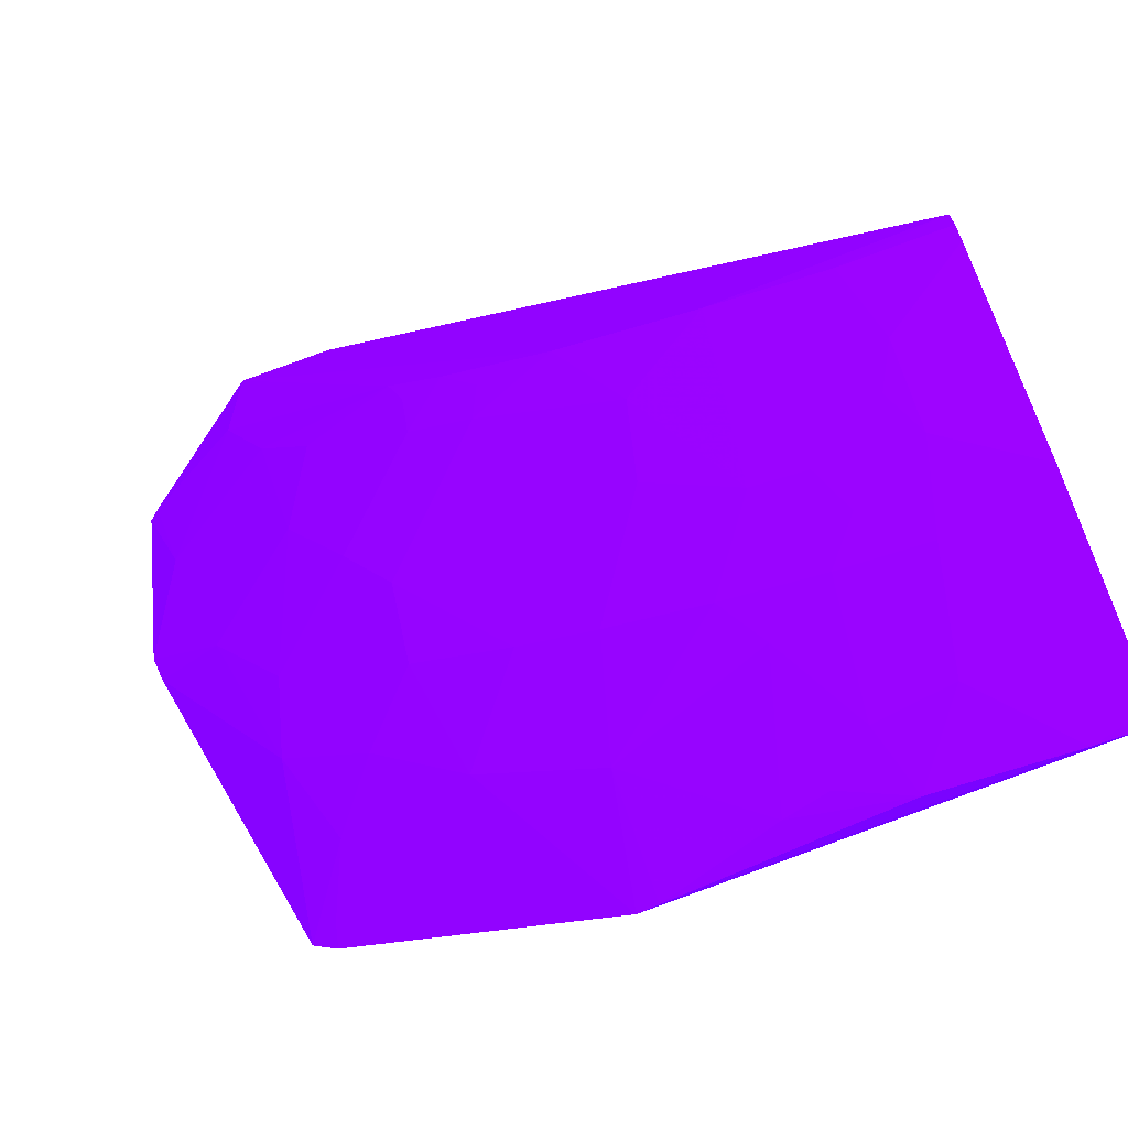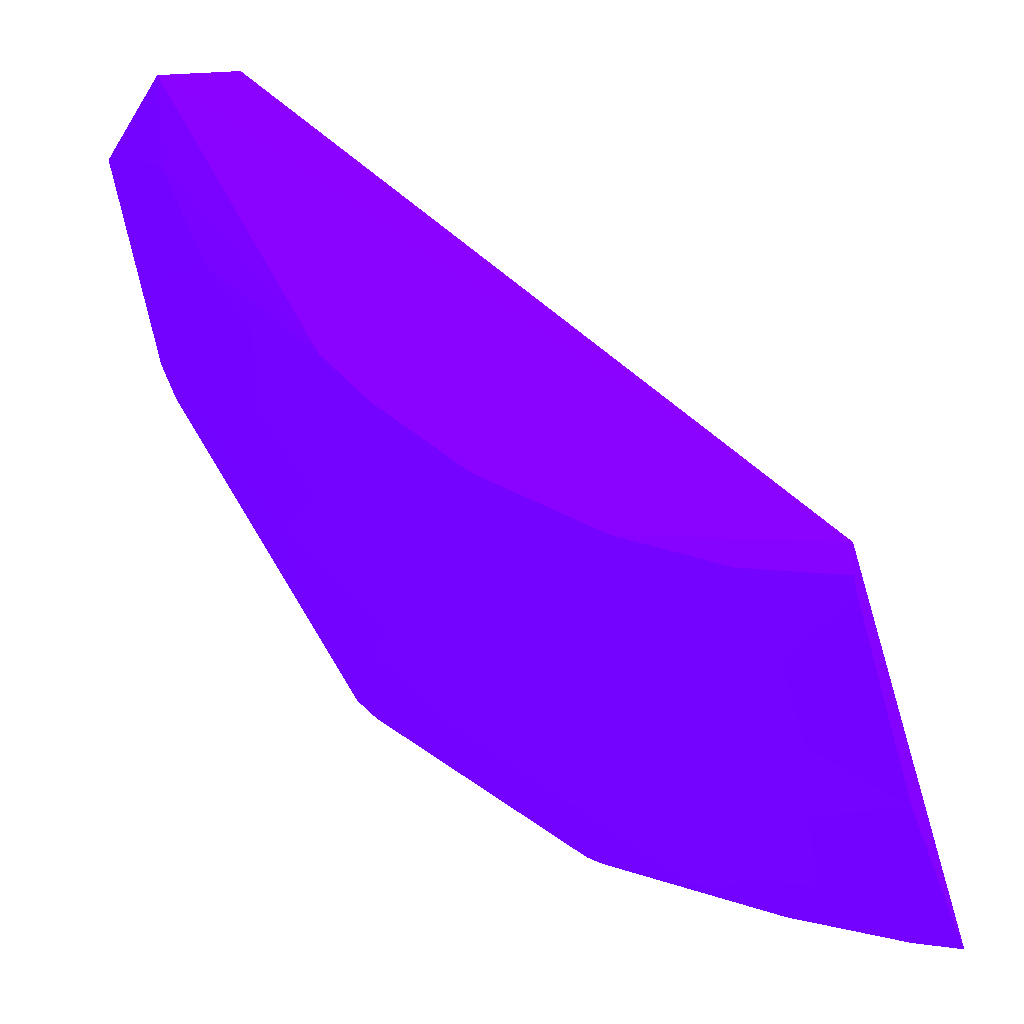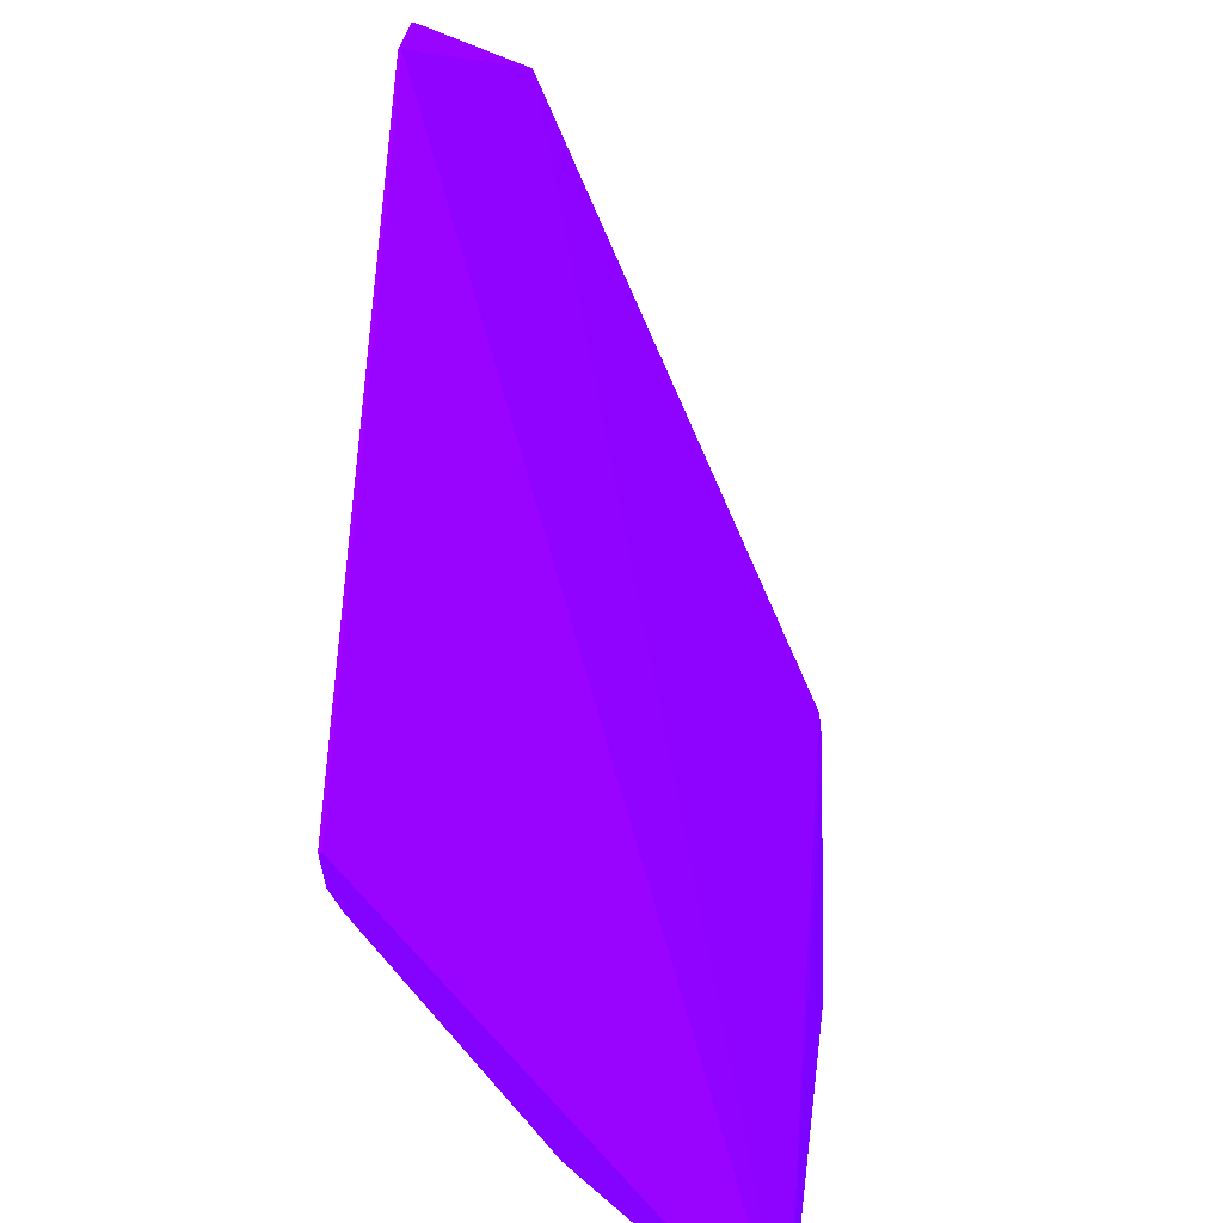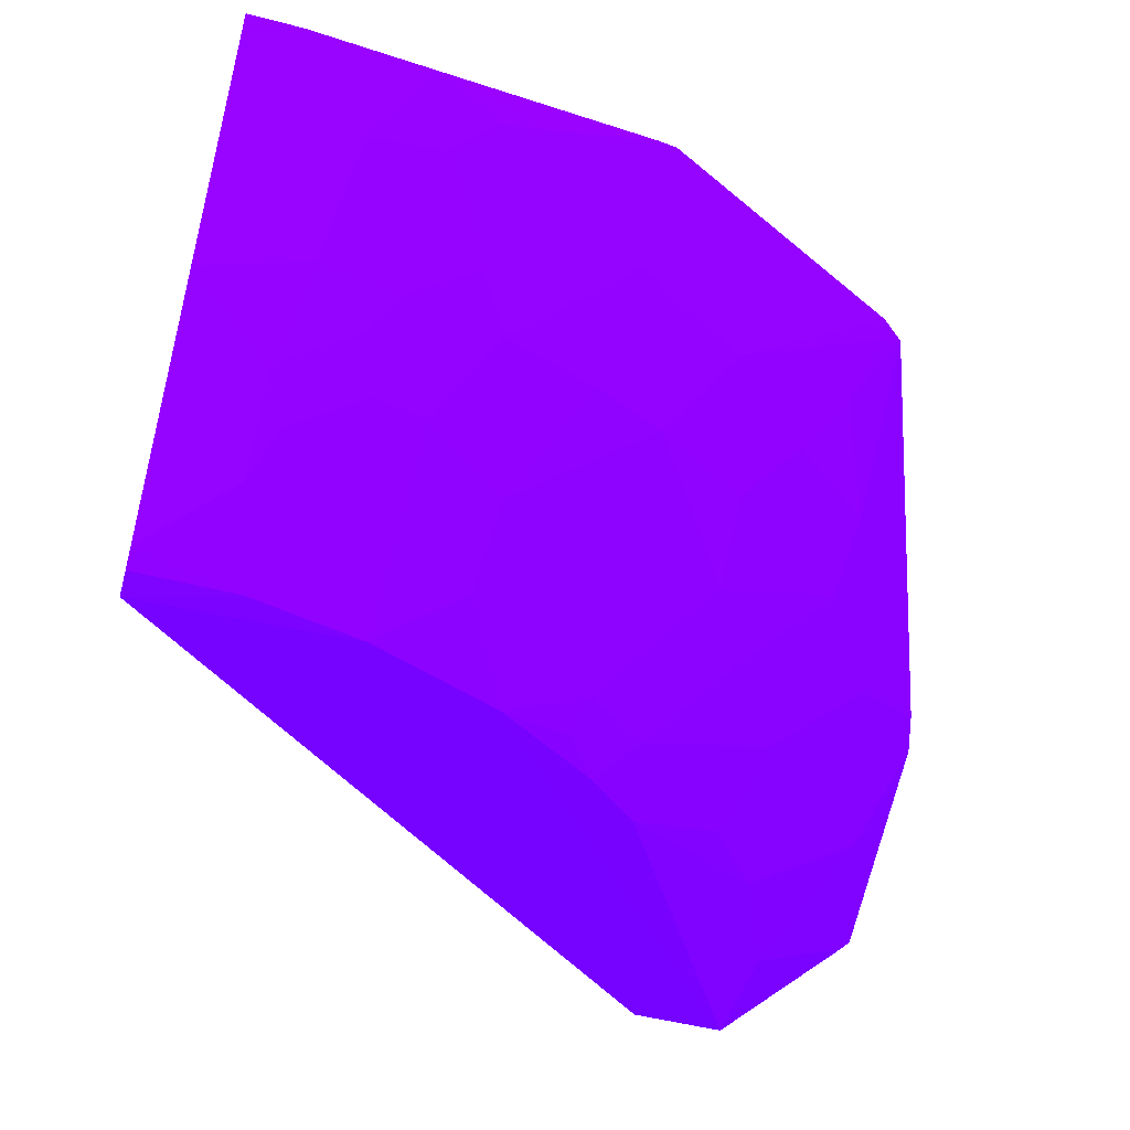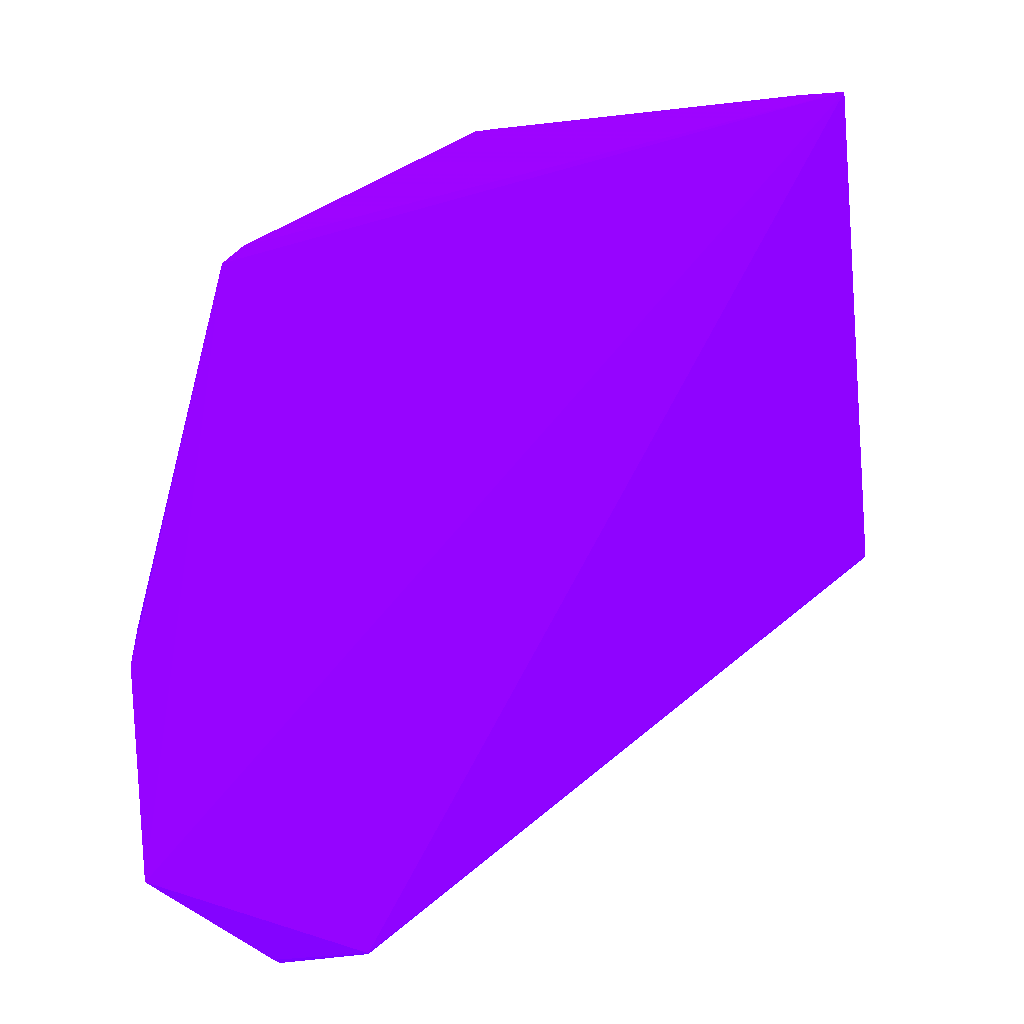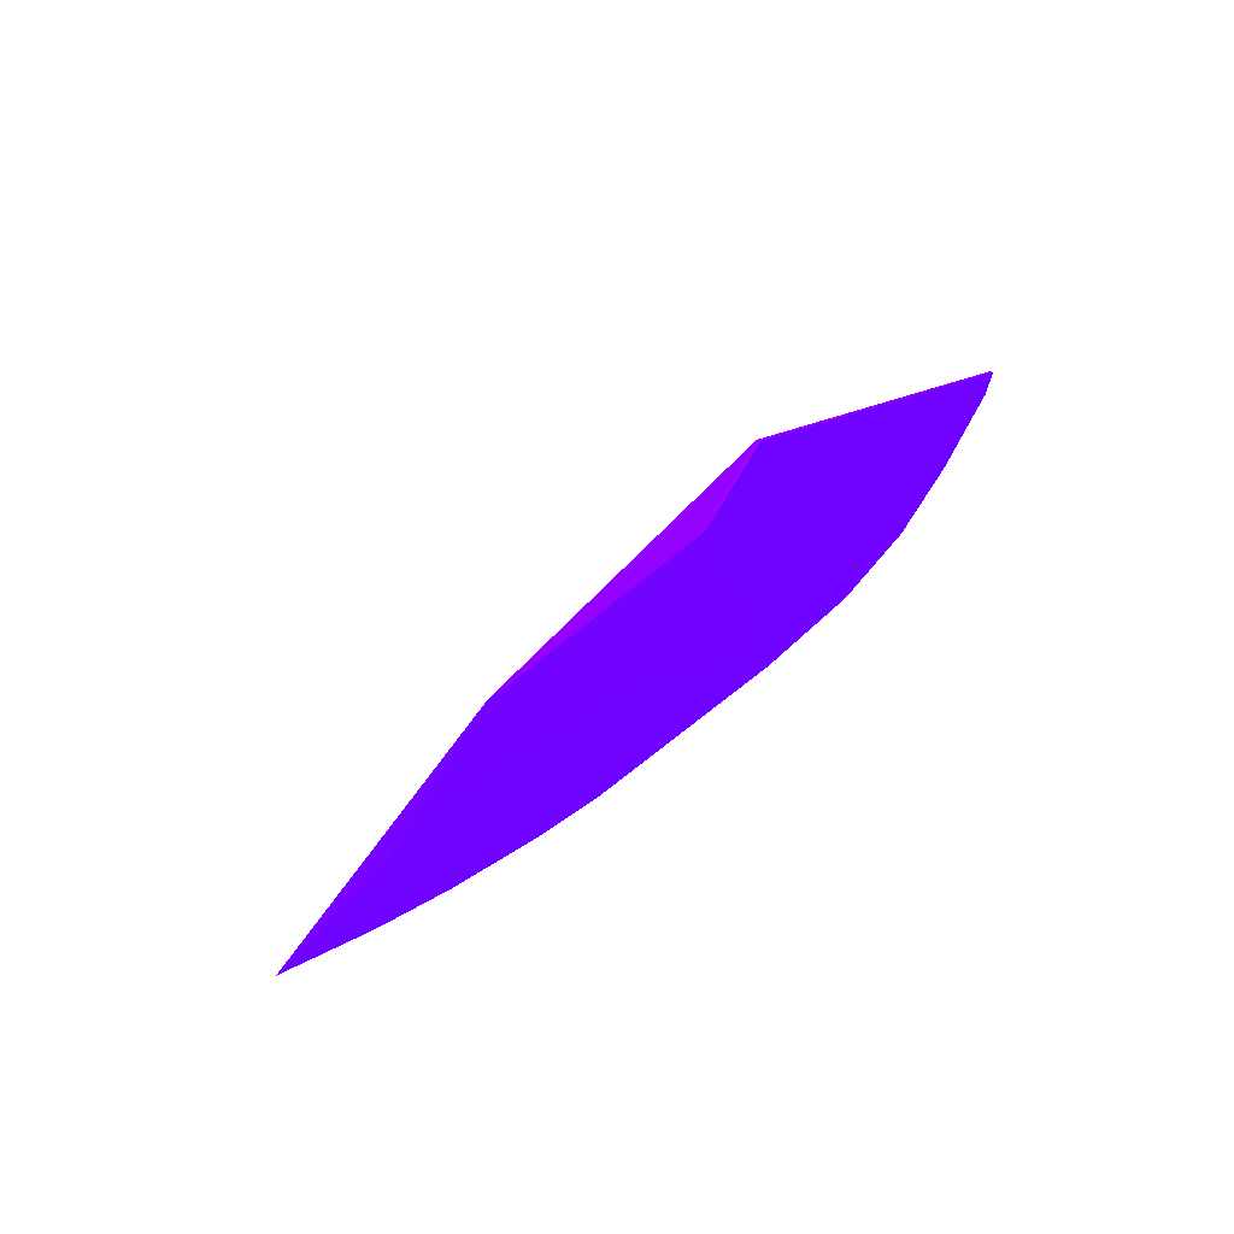
<metadata>
{"format":"obj","ext":"obj","renderer":"f3d","projection":"perspective","resolution":1024,"background":"white","views":[{"elev":-74.3,"azim":19.4,"up":"+Z"},{"elev":3.5,"azim":27.3,"up":"+Z"},{"elev":23.8,"azim":92.6,"up":"+Z"},{"elev":-50.6,"azim":164.4,"up":"+Y"},{"elev":61.2,"azim":-5.3,"up":"+Y"},{"elev":45.6,"azim":-66.7,"up":"+Z"}]}
</metadata>
<code>
v -0.0595 0.0003061 -0.03237 0.3294 0.007843 0.9882
v 0.001082 0 -0.07456 0.3294 0.007843 0.9882
v 0.001082 0.0335 -0.1162 0.3294 0.007843 0.9882
v -0.04085 0.03682 -0.1117 0.3294 0.007843 0.9882
v -0.05029 0.004142 -0.06624 0.3294 0.007843 0.9882
v -0.01713 0.0126 -0.09303 0.3294 0.007843 0.9882
v -0.06891 0.03667 -0.09684 0.3294 0.007843 0.9882
v 0.001082 0.0003061 -0.07456 0.3294 0.007843 0.9882
v -0.04606 0.0009039 -0.06314 0.3294 0.007843 0.9882
v 0.001082 0.01678 -0.09956 0.3294 0.007843 0.9882
v -0.01926 0.02867 -0.1102 0.3294 0.007843 0.9882
v -0.0449 0.01914 -0.09186 0.3294 0.007843 0.9882
v -0.08169 0.009466 -0.03912 0.3294 0.007843 0.9882
v -0.06657 0.03694 -0.09871 0.3294 0.007843 0.9882
v -0.06893 0.0001028 -0.03223 0.3294 0.007843 0.9882
v -0.02139 0.0006572 -0.07472 0.3294 0.007843 0.9882
v 0.001082 0.001629 -0.07927 0.3294 0.007843 0.9882
v -0.01721 0.0336 -0.115 0.3294 0.007843 0.9882
v -0.009628 0.01902 -0.1017 0.3294 0.007843 0.9882
v -0.0278 0.01908 -0.09833 0.3294 0.007843 0.9882
v -0.06737 0.01912 -0.07689 0.3294 0.007843 0.9882
v -0.05985 0.02452 -0.08972 0.3294 0.007843 0.9882
v -0.0595 0 -0.03237 0.3294 0.007843 0.9882
v -0.06951 0.0005764 -0.03249 0.3294 0.007843 0.9882
v -0.06633 0.004152 -0.05019 0.3294 0.007843 0.9882
v -0.03537 0.0008256 -0.06954 0.3294 0.007843 0.9882
v -0.009639 0.009328 -0.08987 0.3294 0.007843 0.9882
v -0.009666 0.0006643 -0.07714 0.3294 0.007843 0.9882
v -0.02782 0.03296 -0.1123 0.3294 0.007843 0.9882
v -0.004305 0.03354 -0.1161 0.3294 0.007843 0.9882
v 0.001082 0.03243 -0.1153 0.3294 0.007843 0.9882
v -0.03102 0.01053 -0.08659 0.3294 0.007843 0.9882
v -0.0182 0.01906 -0.1005 0.3294 0.007843 0.9882
v -0.03958 0.02768 -0.1036 0.3294 0.007843 0.9882
v -0.05455 0.01379 -0.07906 0.3294 0.007843 0.9882
v -0.08071 0.0195 -0.06341 0.3294 0.007843 0.9882
v -0.06416 0.02987 -0.09295 0.3294 0.007843 0.9882
v -0.08075 0.008679 -0.03868 0.3294 0.007843 0.9882
v -0.05144 0.0009039 -0.05884 0.3294 0.007843 0.9882
v -0.06416 0.009531 -0.06406 0.3294 0.007843 0.9882
v -0.04387 0.004091 -0.07056 0.3294 0.007843 0.9882
v -0.007513 0.00608 -0.08561 0.3294 0.007843 0.9882
v -0.007506 0.01251 -0.09418 0.3294 0.007843 0.9882
v 0.001082 0.0004947 -0.07735 0.3294 0.007843 0.9882
v -0.02355 0.0319 -0.1124 0.3294 0.007843 0.9882
v -0.03886 0.03647 -0.1122 0.3294 0.007843 0.9882
v -0.01178 0.02755 -0.1102 0.3294 0.007843 0.9882
v -0.03742 0.01909 -0.09511 0.3294 0.007843 0.9882
v -0.02997 0.005128 -0.07909 0.3294 0.007843 0.9882
v -0.02246 0.01264 -0.09194 0.3294 0.007843 0.9882
v -0.015 0.01581 -0.09732 0.3294 0.007843 0.9882
v -0.02461 0.02229 -0.1027 0.3294 0.007843 0.9882
v -0.05133 0.02667 -0.09725 0.3294 0.007843 0.9882
v -0.05452 0.01914 -0.08651 0.3294 0.007843 0.9882
v -0.08165 0.01821 -0.05978 0.3294 0.007843 0.9882
v -0.06846 0.02449 -0.08331 0.3294 0.007843 0.9882
v -0.06628 0.03526 -0.09721 0.3294 0.007843 0.9882
v -0.07061 0.003028 -0.04057 0.3294 0.007843 0.9882
v -0.07806 0.01161 -0.05124 0.3294 0.007843 0.9882
v -0.05026 0.001954 -0.06196 0.3294 0.007843 0.9882
v -0.06098 0.004164 -0.0566 0.3294 0.007843 0.9882
v -0.0588 0.01165 -0.0726 0.3294 0.007843 0.9882
v -0.07377 0.01702 -0.06729 0.3294 0.007843 0.9882
v -0.04279 0.001935 -0.06731 0.3294 0.007843 0.9882
f 8 1 2
f 8 3 1
f 13 1 3
f 13 3 7
f 14 7 3
f 14 3 4
f 17 10 8
f 23 15 2
f 23 2 1
f 23 1 15
f 24 15 1
f 24 1 13
f 26 15 9
f 26 16 2
f 26 2 15
f 28 2 16
f 30 4 3
f 31 3 8
f 31 8 10
f 31 30 3
f 38 24 13
f 38 15 24
f 39 9 15
f 41 5 35
f 41 35 12
f 41 12 32
f 42 10 17
f 42 17 28
f 42 28 16
f 42 6 27
f 43 19 10
f 43 42 27
f 43 10 42
f 43 27 6
f 44 28 17
f 44 2 28
f 44 17 8
f 44 8 2
f 45 29 18
f 45 18 11
f 46 18 29
f 46 30 18
f 46 4 30
f 46 34 4
f 46 29 34
f 47 11 18
f 47 18 30
f 47 33 11
f 47 19 33
f 47 30 31
f 47 31 10
f 47 10 19
f 48 32 12
f 48 20 32
f 48 34 20
f 48 12 34
f 49 16 26
f 49 41 32
f 49 26 41
f 50 32 20
f 50 49 32
f 50 16 49
f 50 42 16
f 50 6 42
f 50 33 6
f 50 20 33
f 51 33 19
f 51 6 33
f 51 43 6
f 51 19 43
f 52 33 20
f 52 11 33
f 52 45 11
f 52 29 45
f 52 34 29
f 52 20 34
f 53 34 12
f 53 22 37
f 53 14 4
f 53 4 34
f 54 12 35
f 54 53 12
f 54 22 53
f 54 35 21
f 55 13 7
f 55 7 36
f 56 36 7
f 56 7 37
f 56 37 22
f 56 54 21
f 56 22 54
f 57 37 7
f 57 7 14
f 57 53 37
f 57 14 53
f 58 15 38
f 58 39 15
f 58 25 39
f 59 38 13
f 59 58 38
f 59 25 58
f 59 13 55
f 59 40 25
f 60 39 5
f 60 5 9
f 60 9 39
f 61 39 25
f 61 25 40
f 61 40 5
f 61 5 39
f 62 35 5
f 62 5 40
f 62 40 21
f 62 21 35
f 63 21 40
f 63 56 21
f 63 36 56
f 63 55 36
f 63 59 55
f 63 40 59
f 64 41 26
f 64 26 9
f 64 9 5
f 64 5 41

</code>
